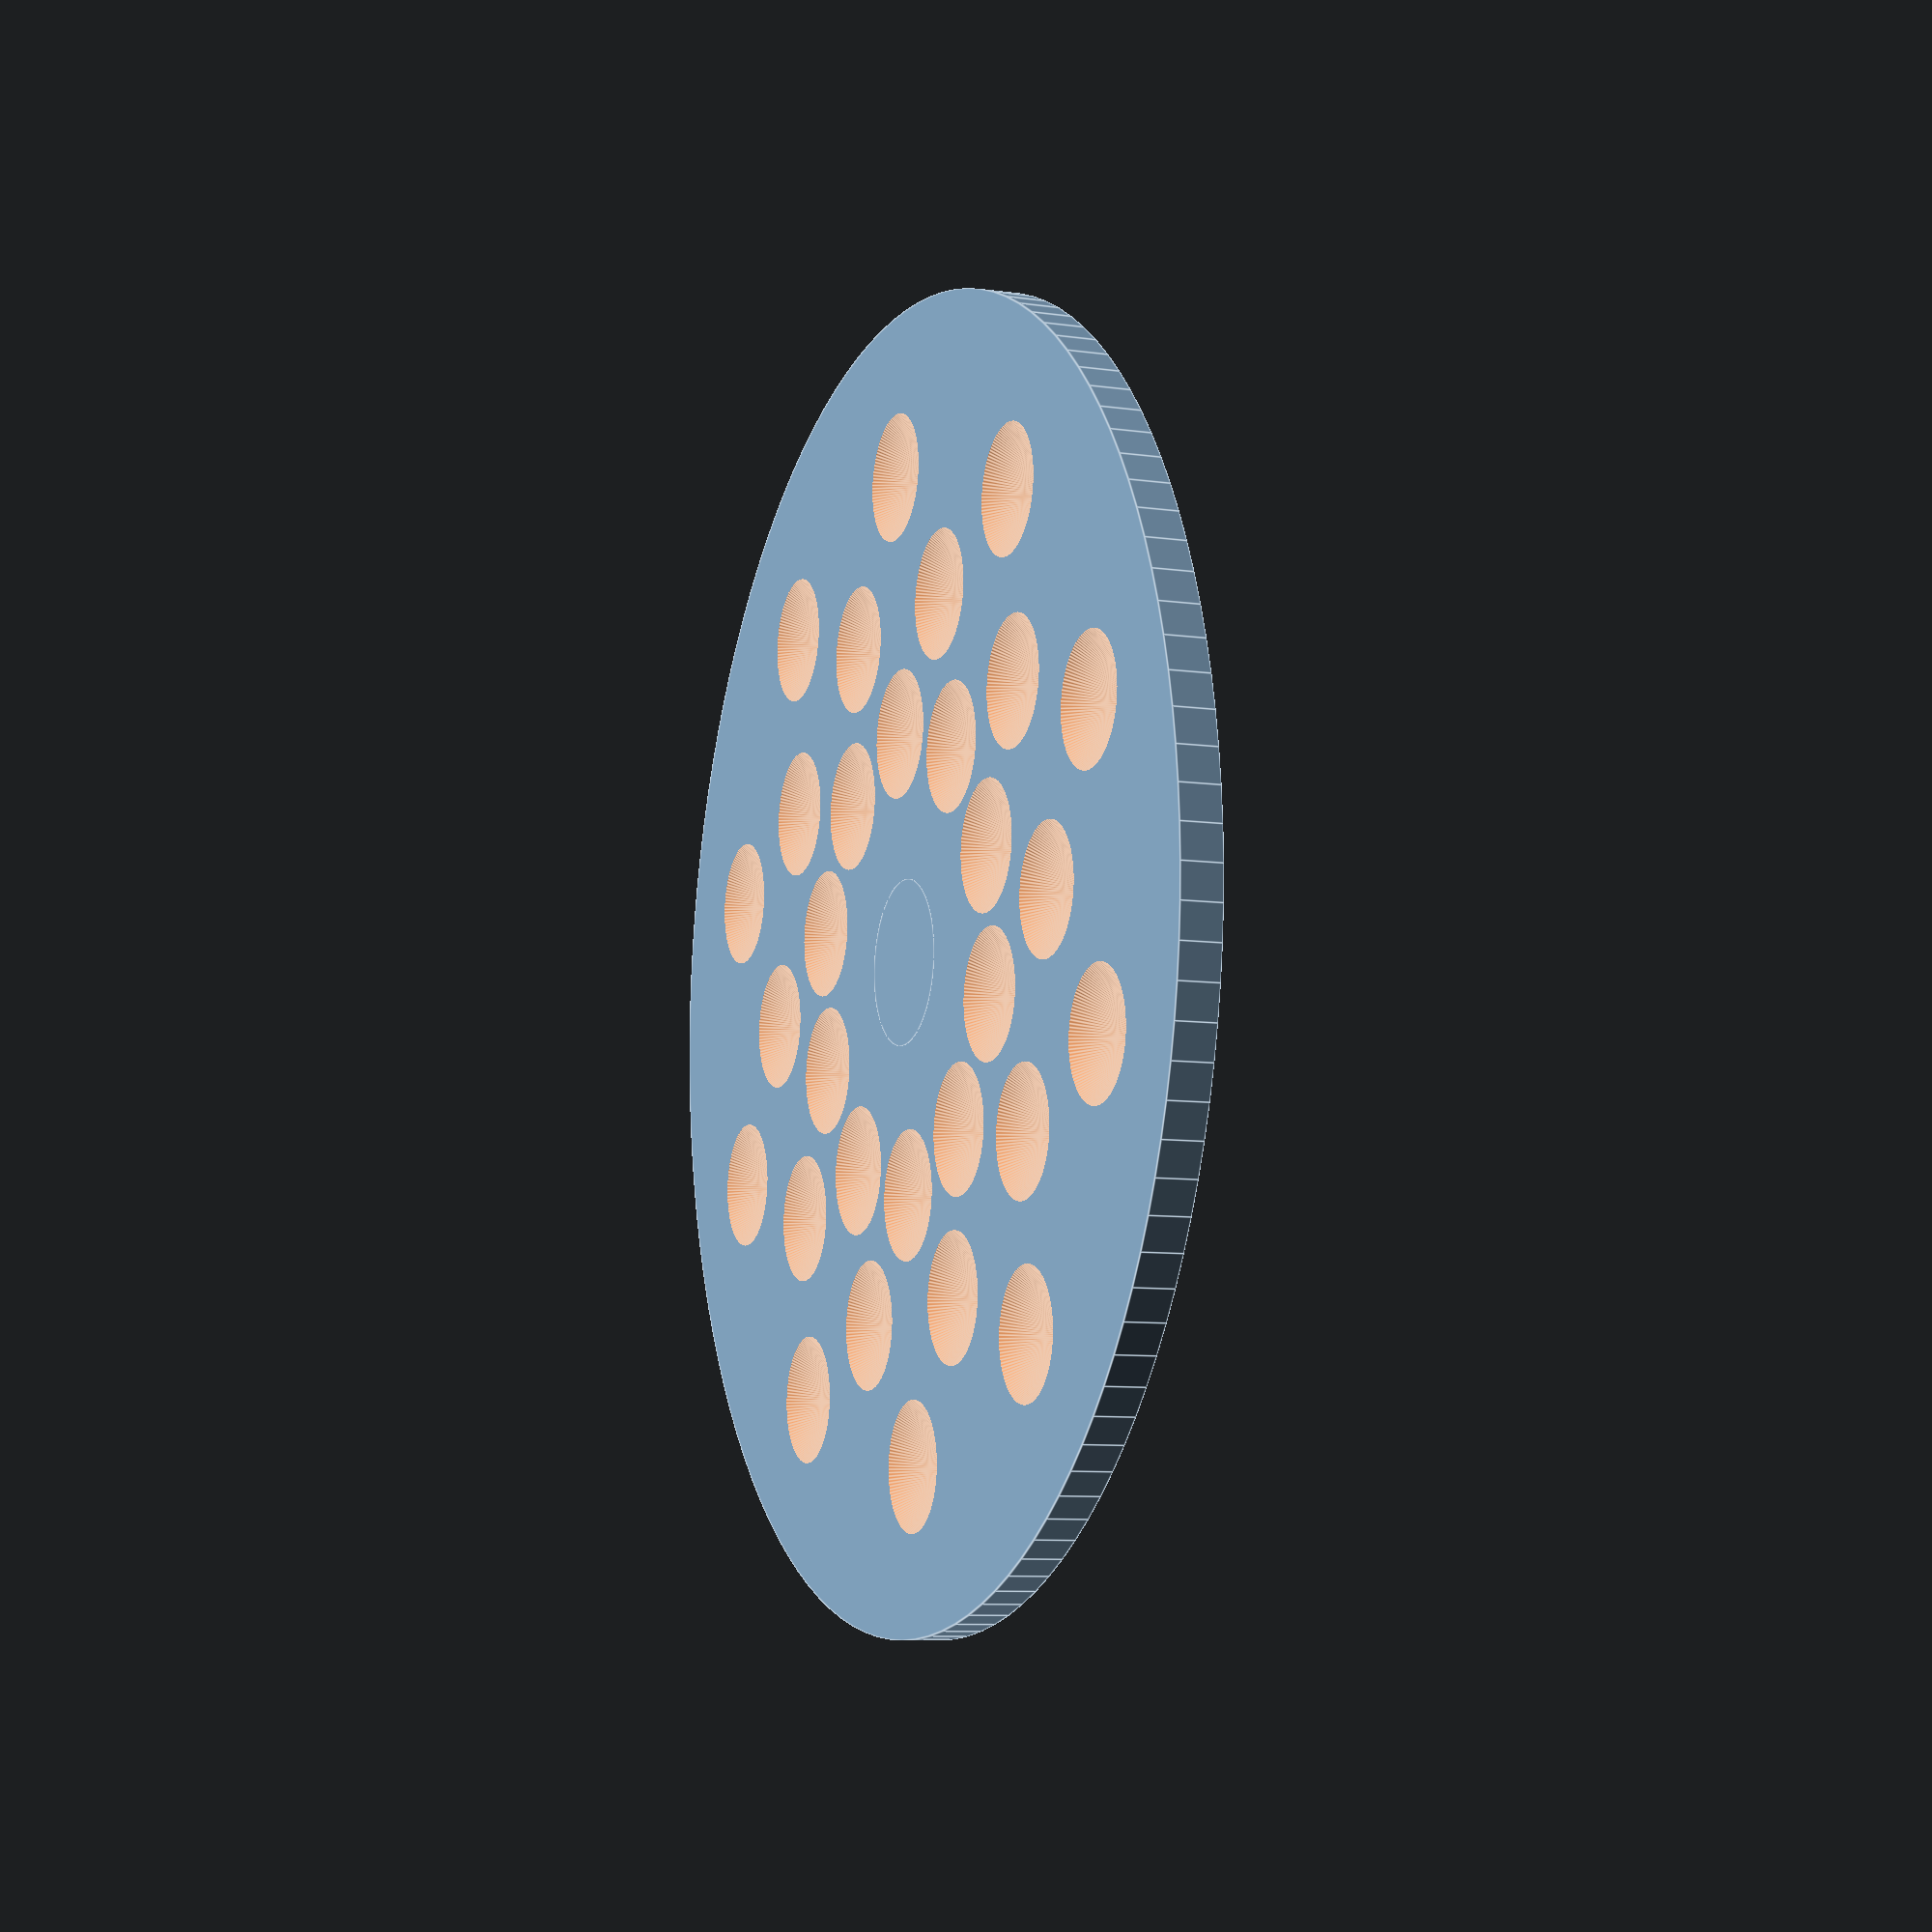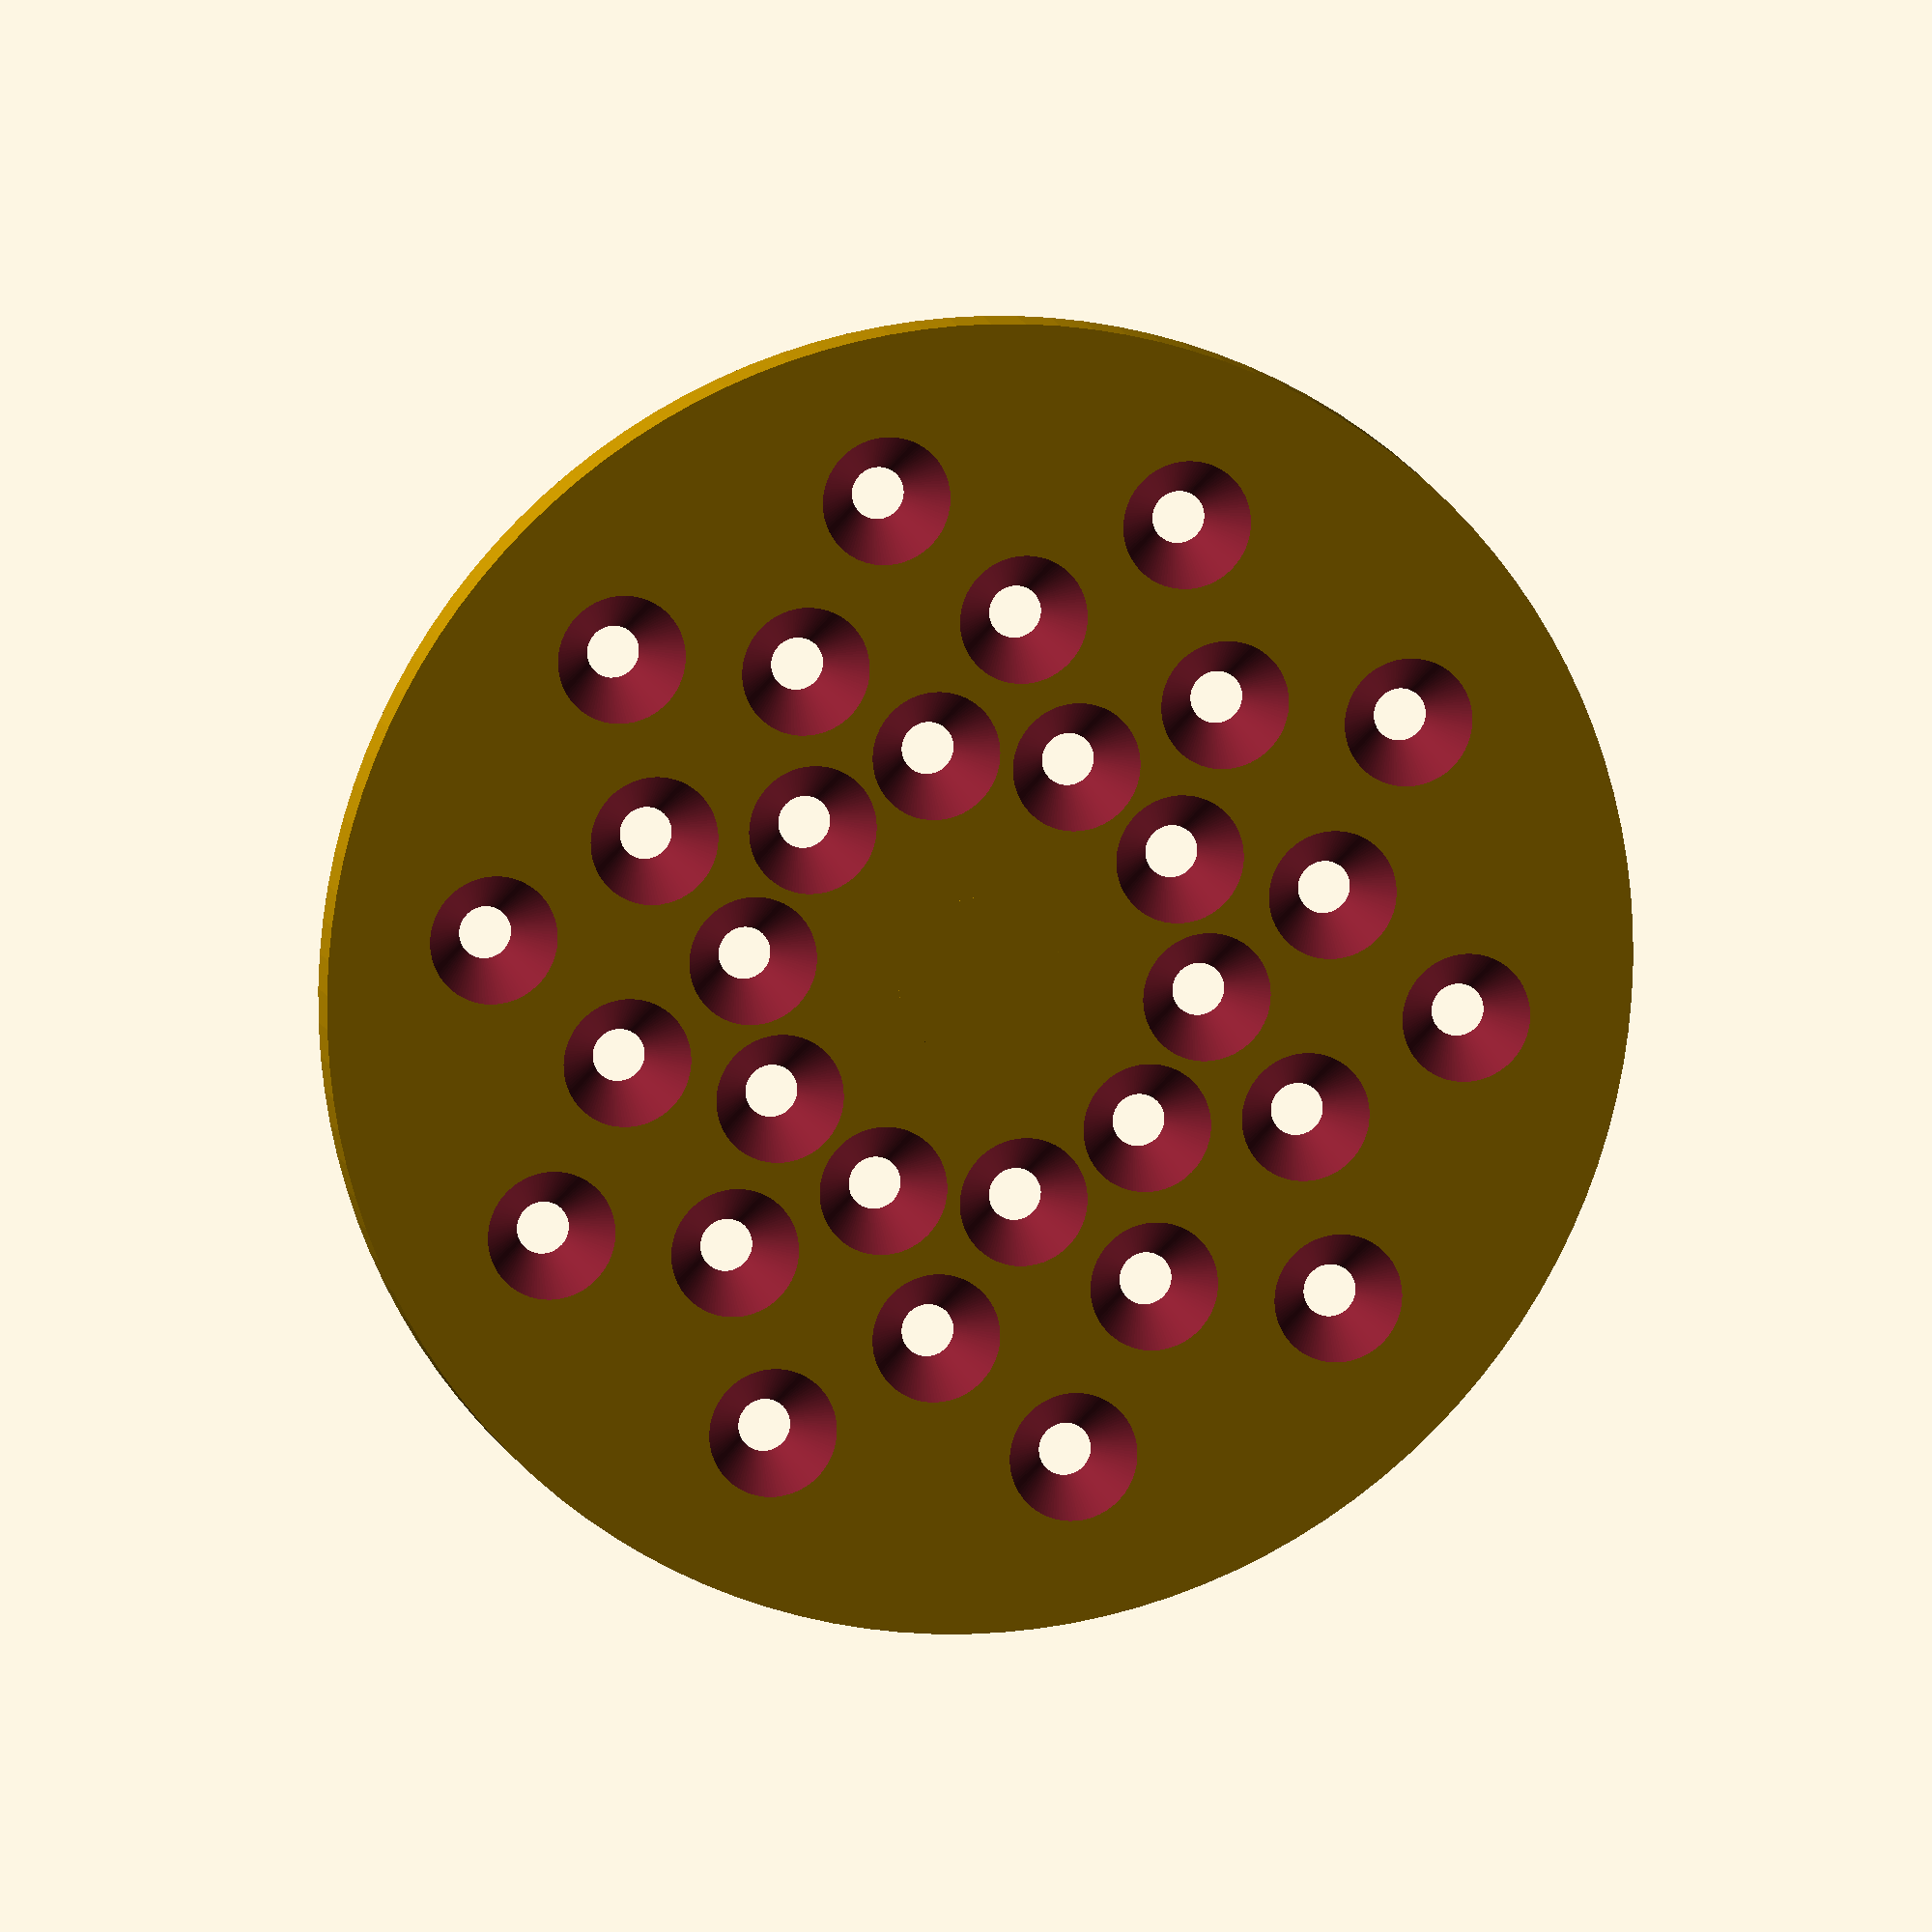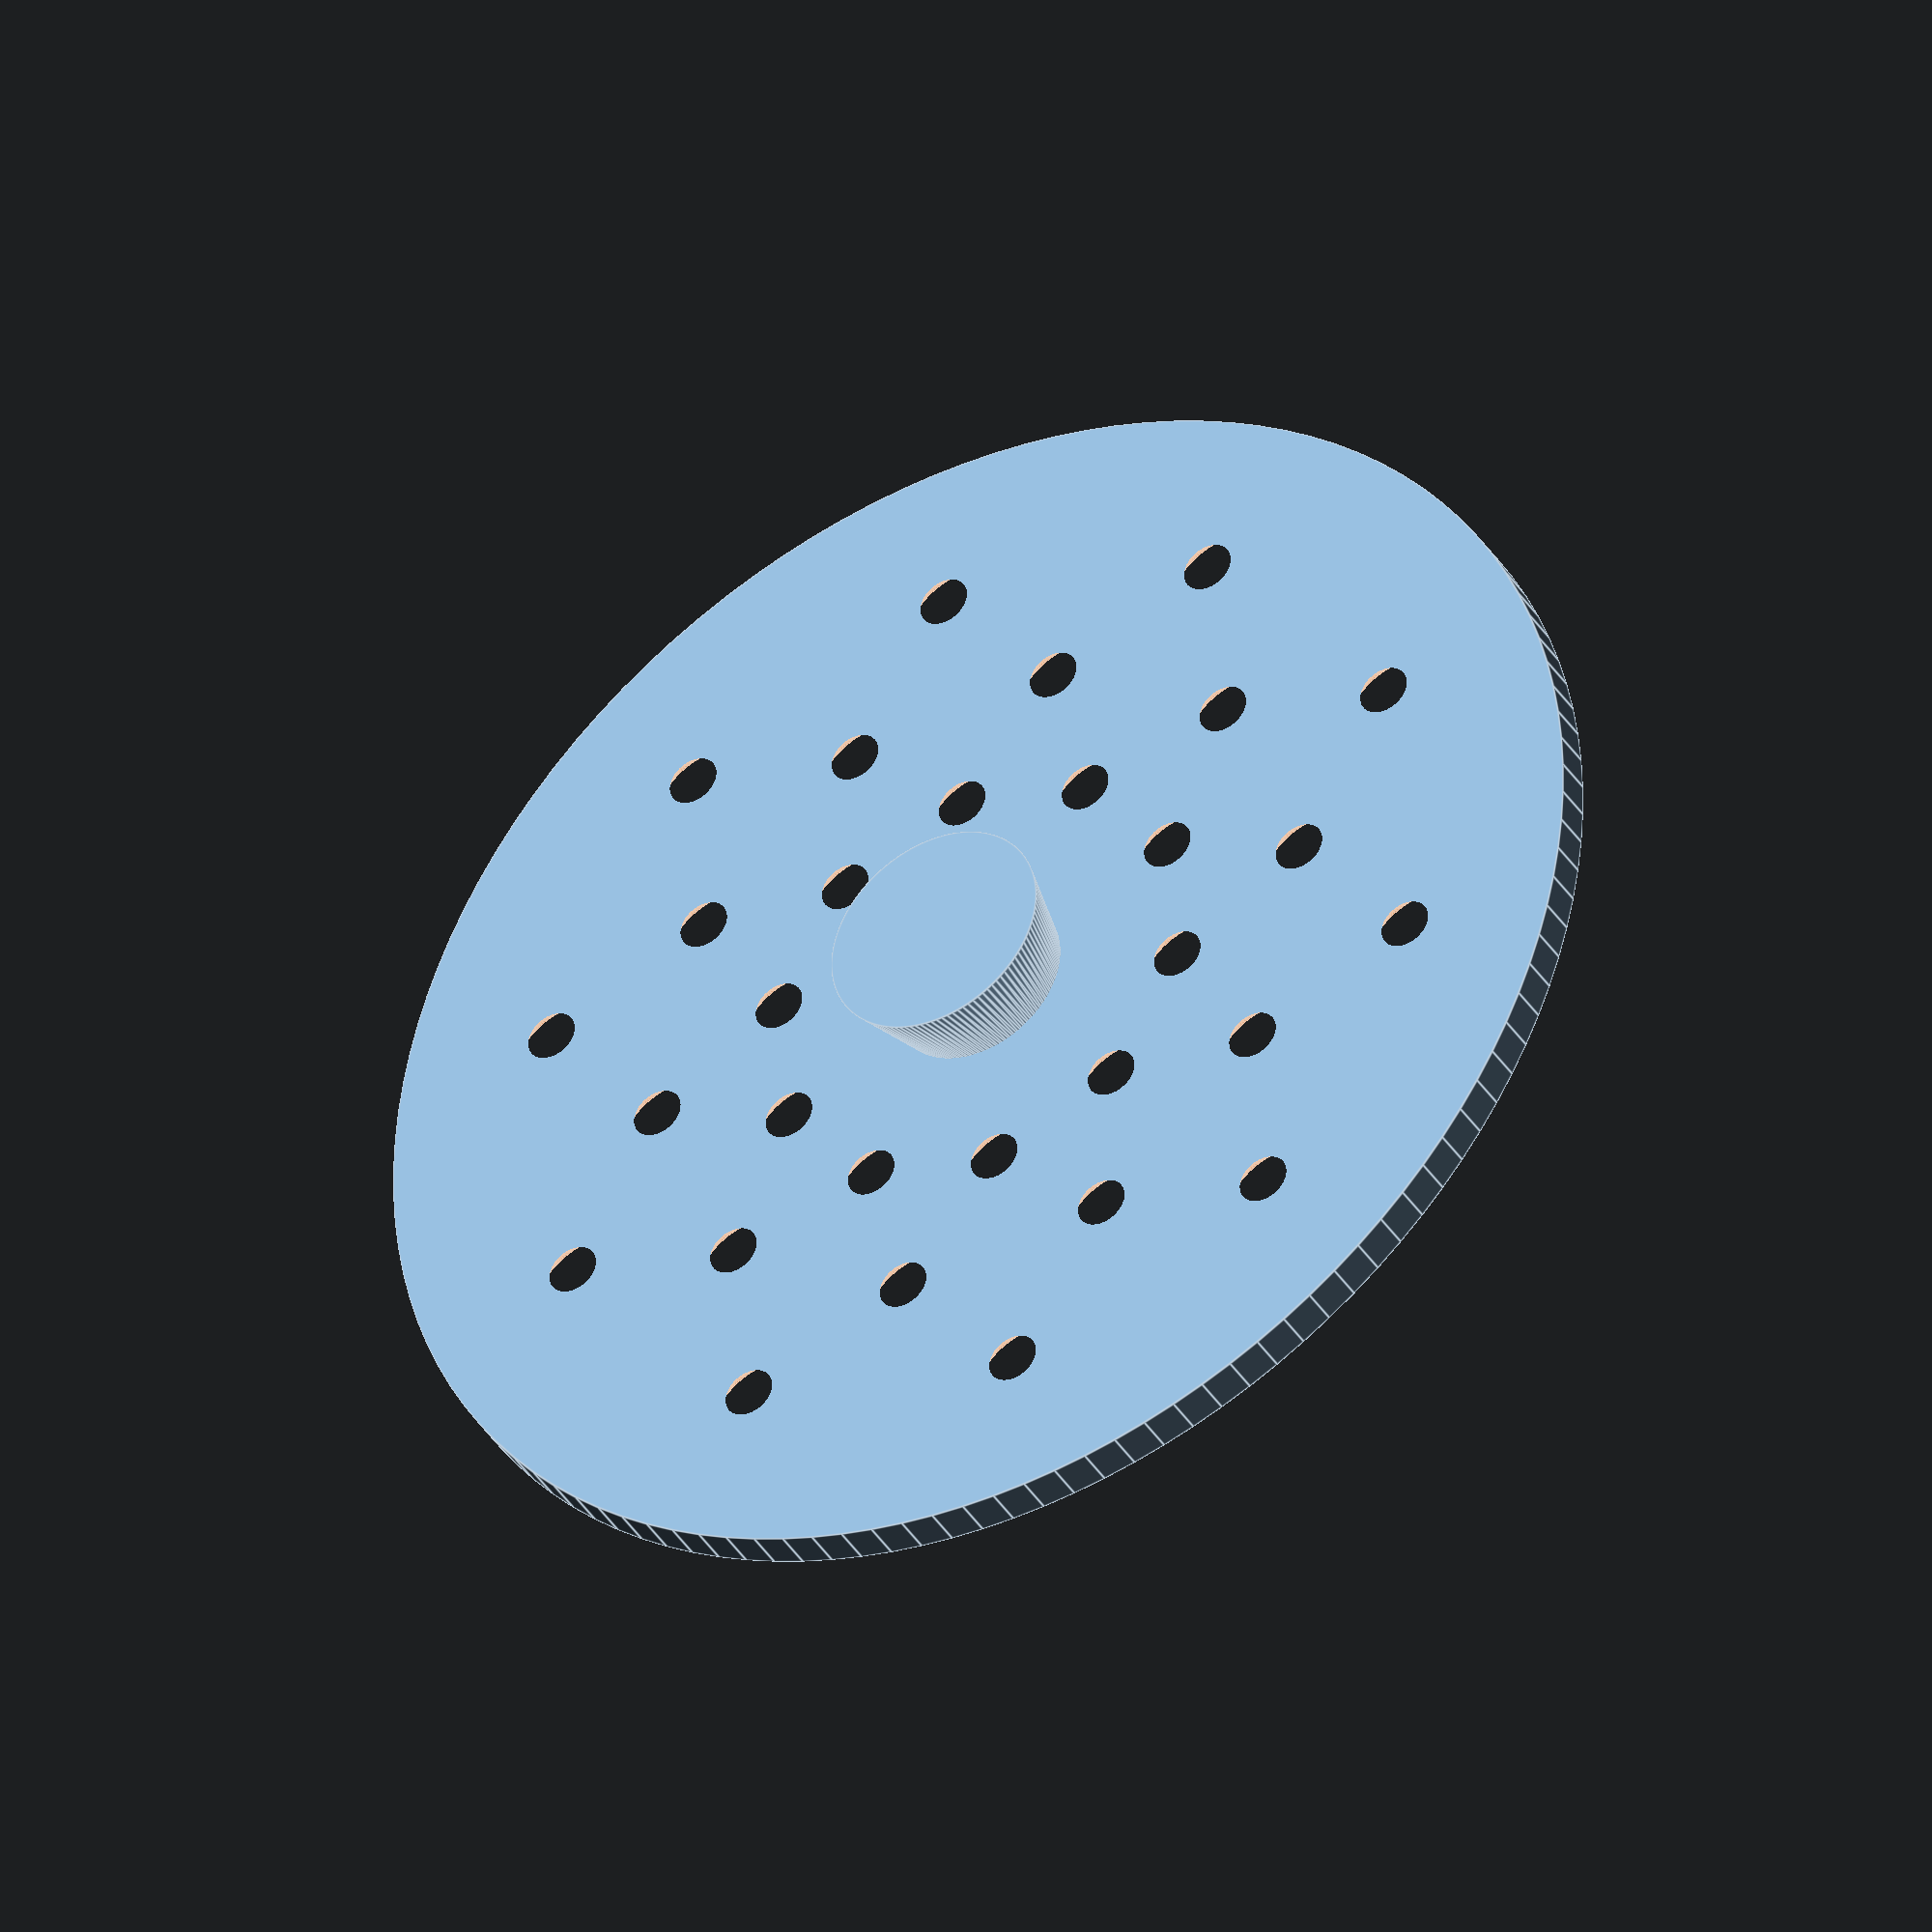
<openscad>
$fn=120;
pad = 0.1;
max_d = 80;
max_r = max_d/2;
max_h = 2.5;
max_h_pad = max_h+2*pad;

small_d_t = 3;
small_r_t = small_d_t/2;
small_d_b = 8;
small_r_b = small_d_b/2;

from_edge = max_r - 20;

out_r = max_r-10;
in_r = 14;

count = 10;
circles = 3;

step = 360/count/2;

tab_top_d=14;
tab_top_r=tab_top_d/2;
tab_base_d=10;
tab_base_r=tab_base_d/2;
tab_h=8;

difference() {
	union() {
		cylinder(h=max_h,r=max_r);
		cylinder(h=tab_h,r2=tab_top_r,r1=tab_base_r);
	}
	translate([0,0,-pad]) {
		for (x=[0:circles-1]) {
			for (i=[1:count]) {
				rotate([0,0,360/count*i+step*x])
				translate([0,((out_r-in_r)/(circles-1))*x+in_r,0])
				cylinder(h=max_h_pad,r2=small_r_t,r1=small_r_b);
			}
		}
	}
}

</openscad>
<views>
elev=8.2 azim=255.0 roll=248.2 proj=p view=edges
elev=348.4 azim=335.0 roll=167.8 proj=o view=solid
elev=218.7 azim=283.5 roll=151.1 proj=o view=edges
</views>
